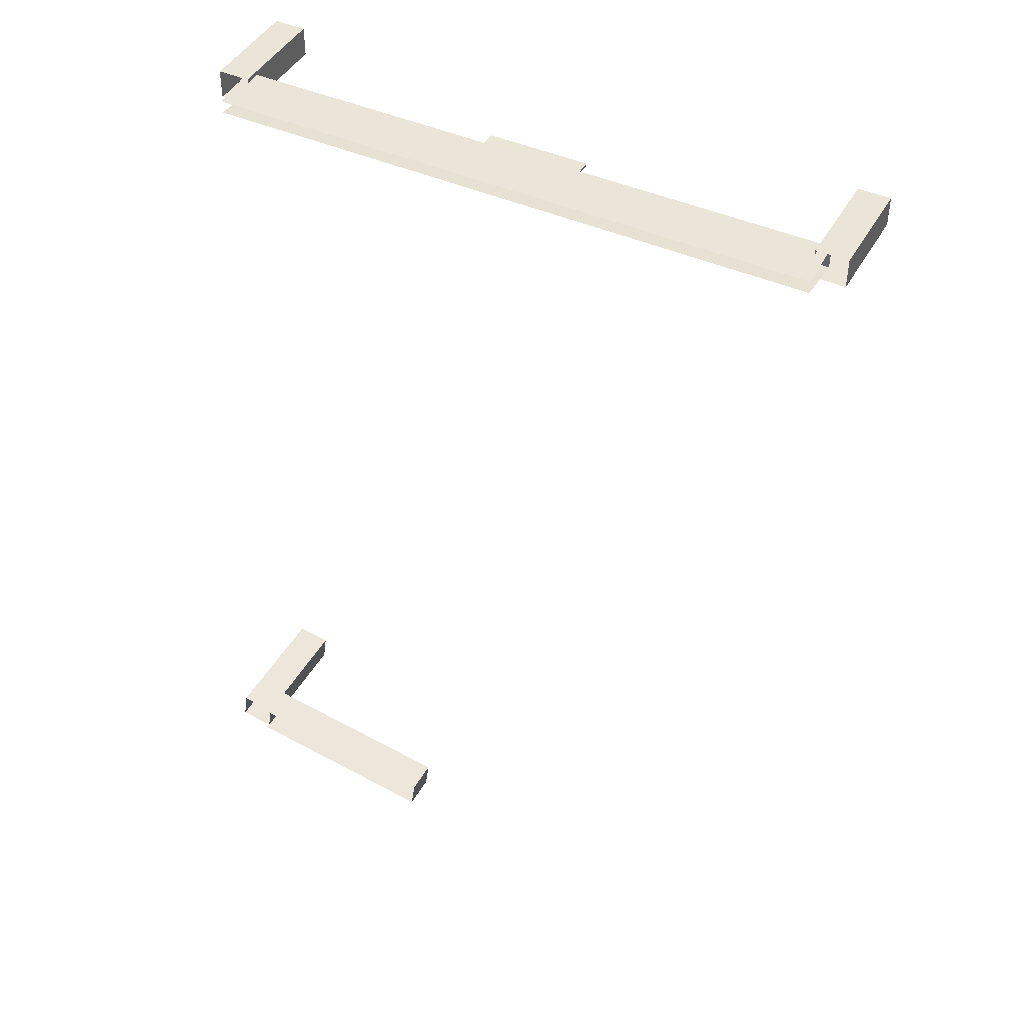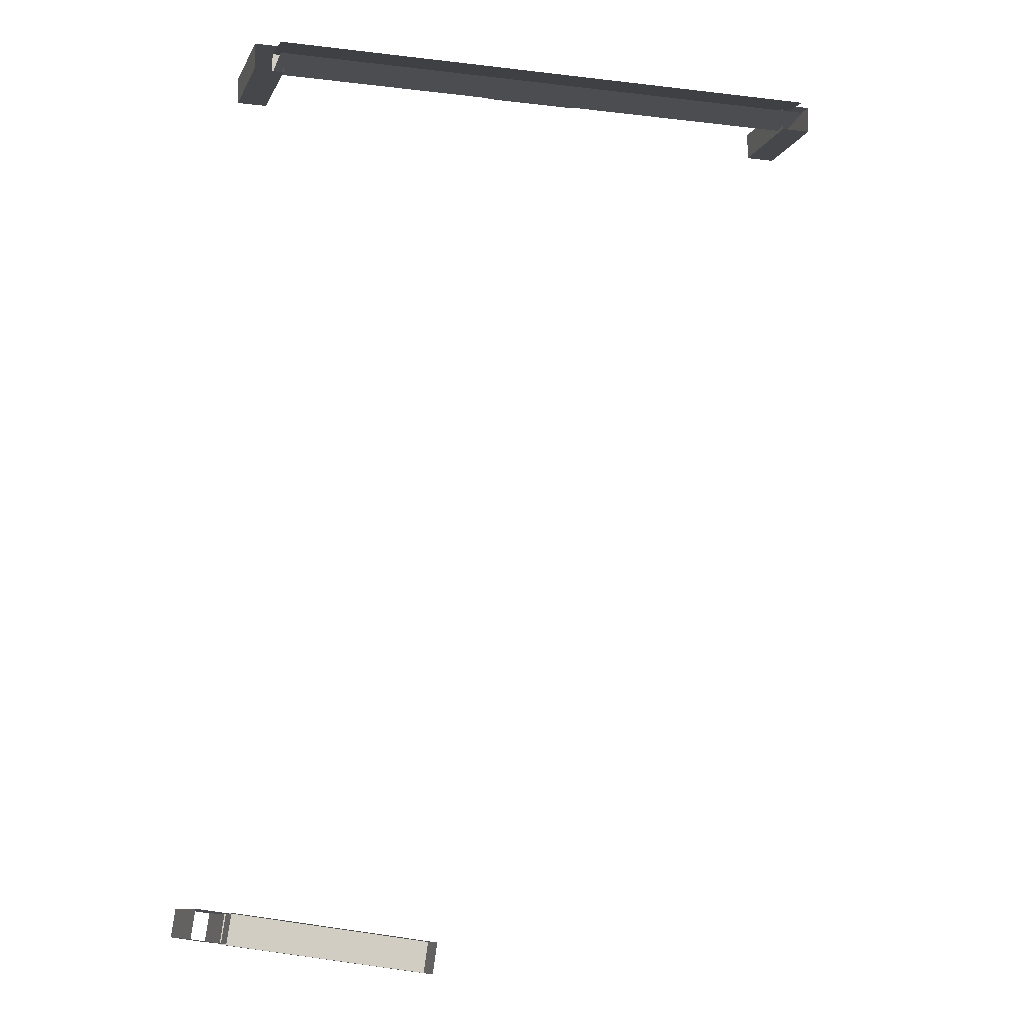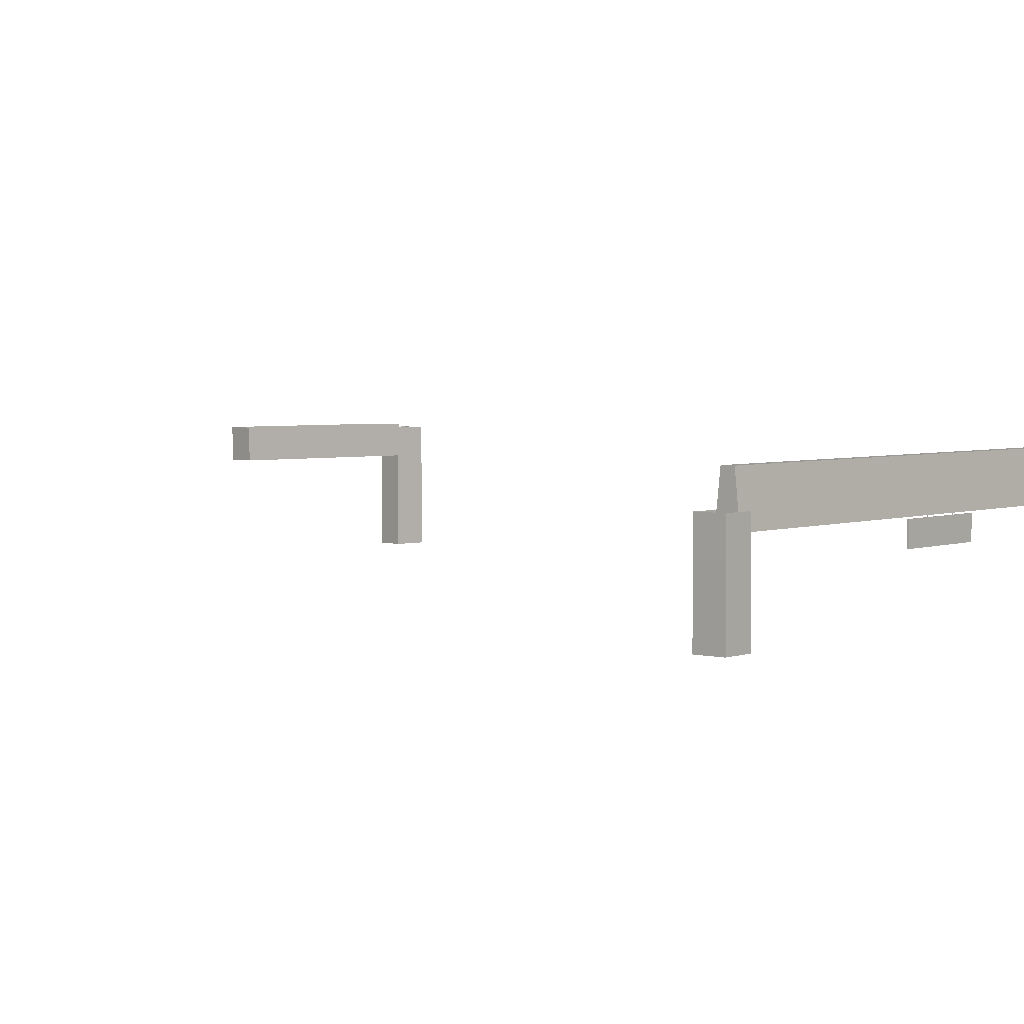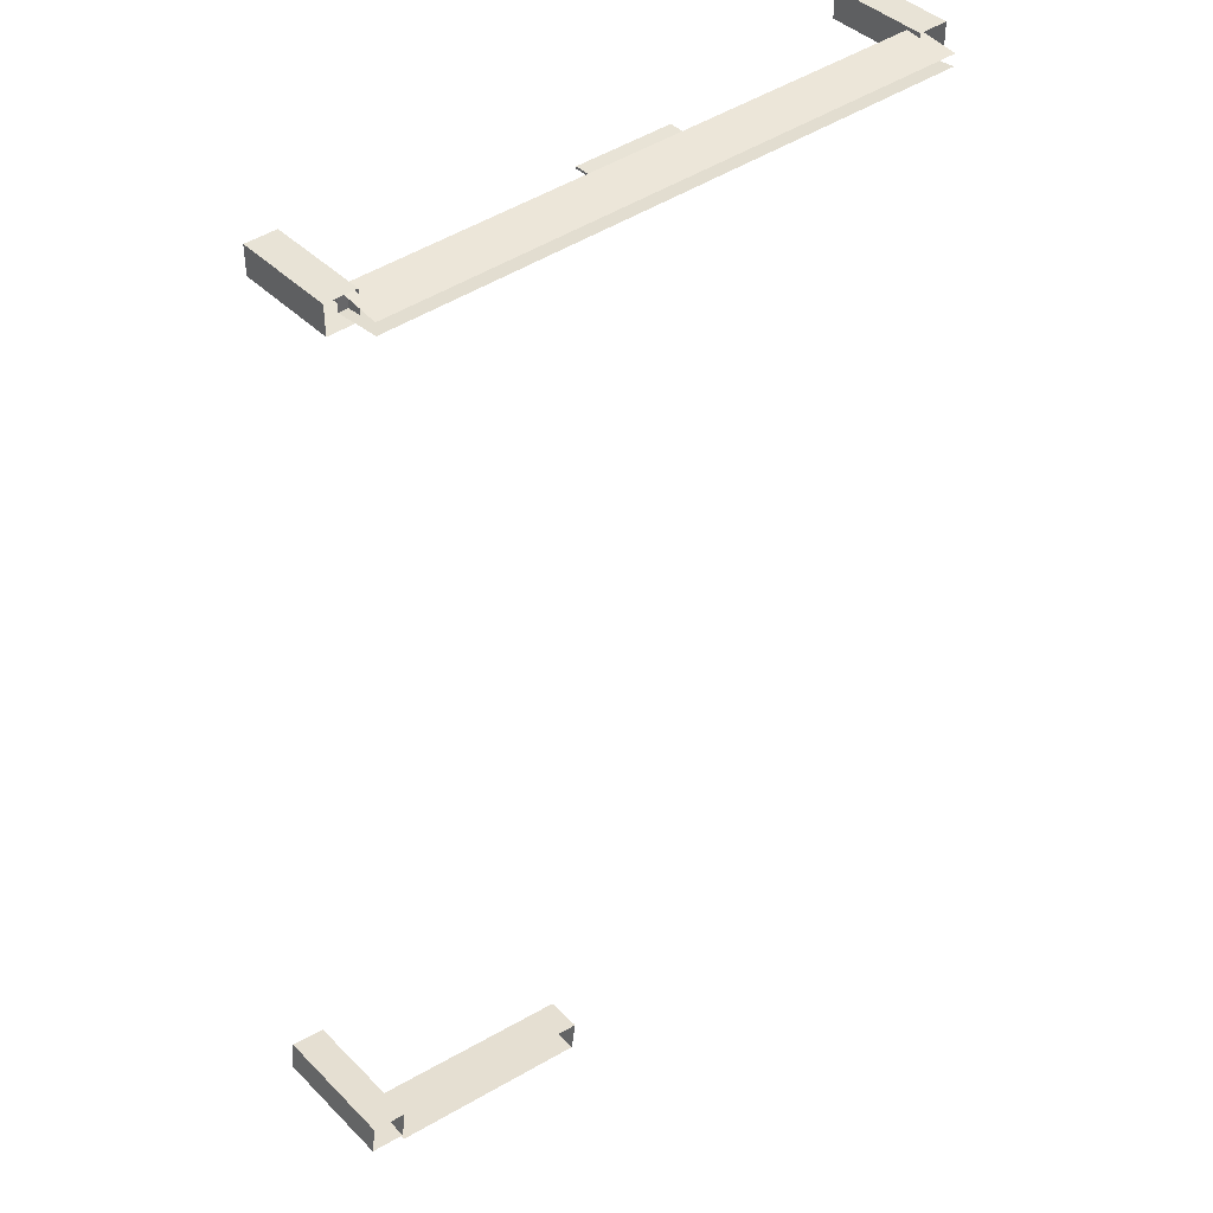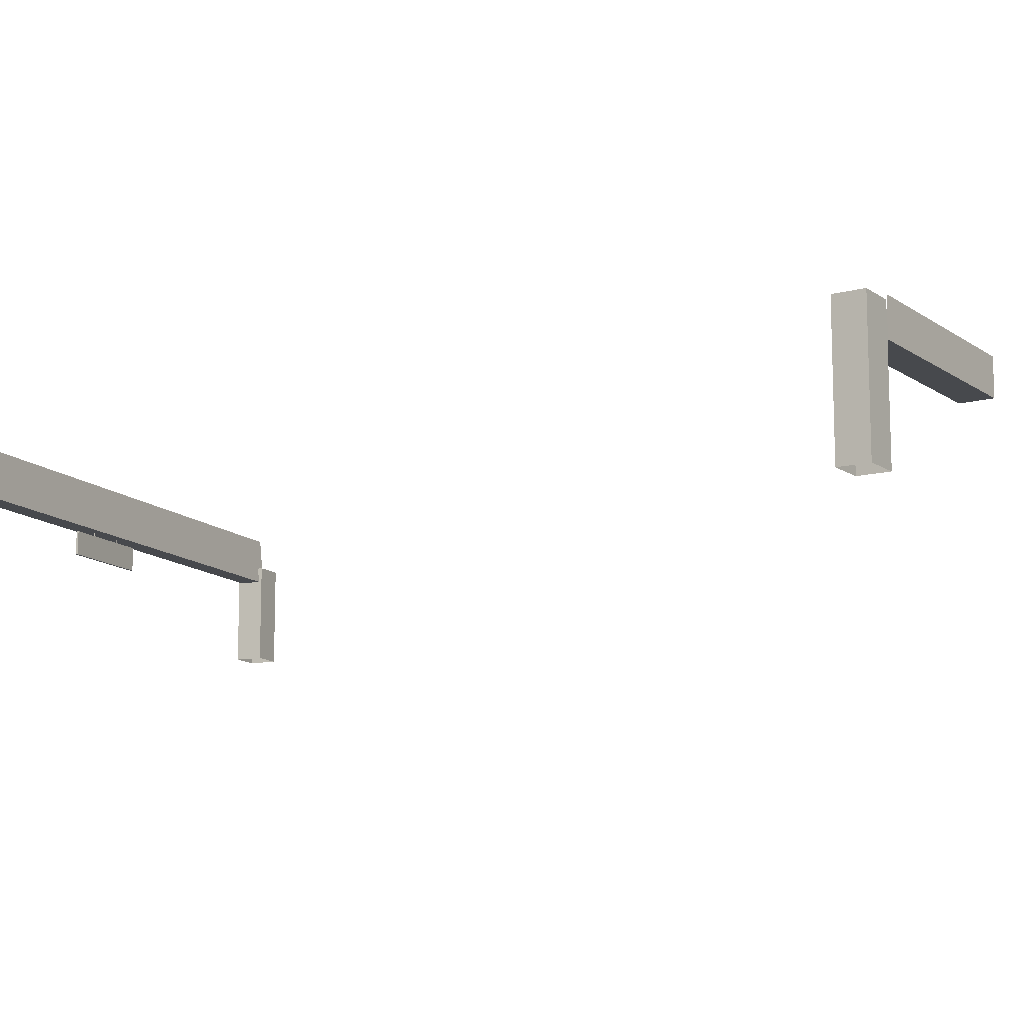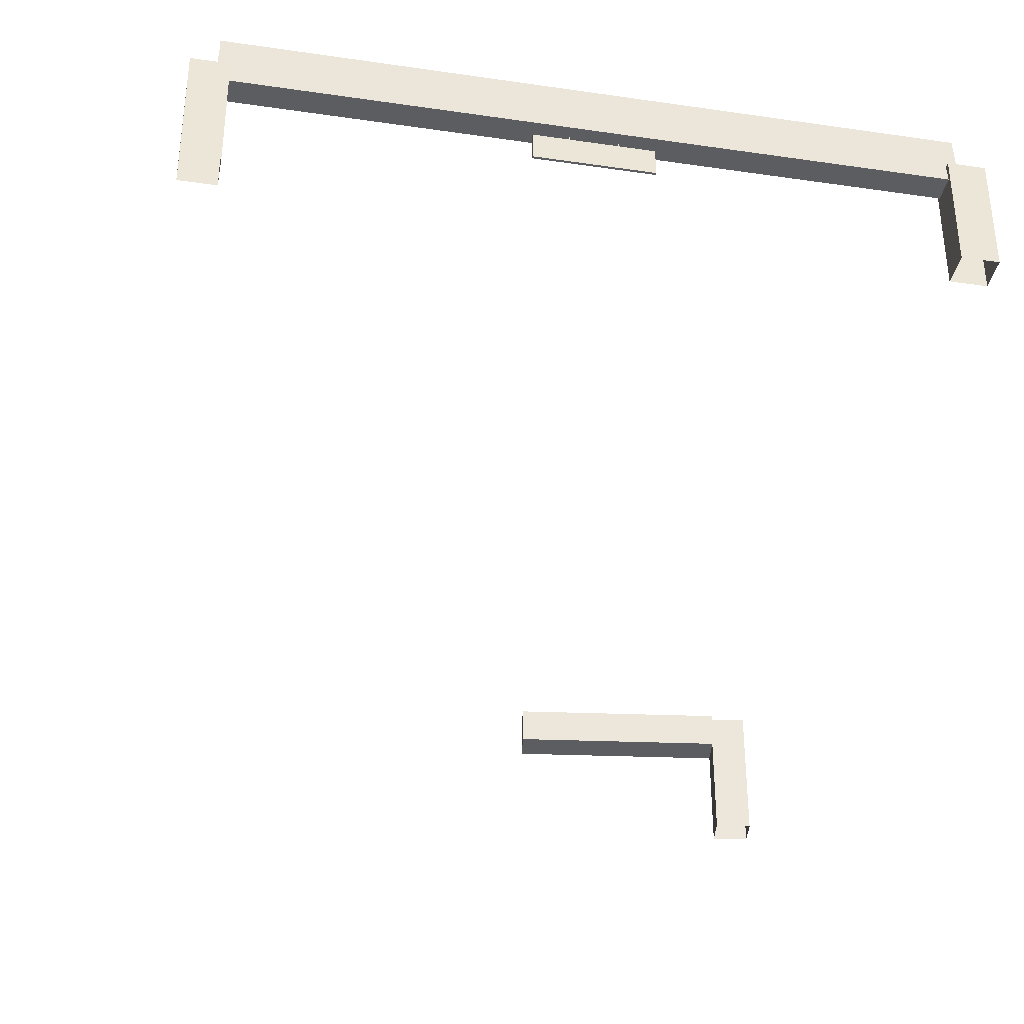
<metadata>
{"format":"obj","ext":"obj","renderer":"f3d","projection":"perspective","resolution":1024,"background":"white","views":[{"elev":44.1,"azim":-152.5,"up":"+Z"},{"elev":-10.4,"azim":163.0,"up":"+Z"},{"elev":3.6,"azim":-50.1,"up":"+Y"},{"elev":41.6,"azim":139.8,"up":"+Z"},{"elev":-11.9,"azim":114.8,"up":"+Y"},{"elev":-36.4,"azim":-10.8,"up":"+Y"}]}
</metadata>
<code>
v 22.14 7.224 -6.364
v 22.14 7.224 -6.275
v 22.14 7.71 -6.275
v 22.14 7.71 -6.364
v 26.08 7.267 -6.468
v 26.08 7.267 -6.171
v 12.77 7.267 -6.171
v 12.77 7.267 -6.468
v 22.03 7.224 -6.275
v 22.03 7.71 -6.275
v 22.14 7.71 -6.275
v 22.14 7.224 -6.275
v 59.69 7.686 -7.825
v 59.69 14.14 -7.138
v -20.84 14.14 -7.138
v -20.84 7.686 -7.825
v -23.78 9.76 -8.253
v -23.78 -4.014 -8.253
v -19.58 -4.014 -8.253
v -19.58 9.76 -8.253
v 58.43 9.76 -8.253
v 58.43 -4.014 -8.253
v 62.63 -4.014 -8.253
v 62.63 9.76 -8.253
v 59.69 7.686 -7.825
v -20.84 7.686 -7.825
v -20.84 7.686 -4.814
v 59.69 7.686 -4.814
v 26.08 7.267 -6.468
v 26.08 4.066 -6.468
v 26.08 4.066 -6.171
v 26.08 7.267 -6.171
v 16.71 7.71 -6.364
v 16.71 7.71 -6.275
v 16.71 7.224 -6.275
v 16.71 7.224 -6.364
v -19.58 9.76 -8.253
v -19.58 -4.014 -8.253
v -19.58 -4.014 -4.386
v -19.58 9.76 -4.386
v 26.08 4.066 -6.468
v 12.77 4.066 -6.468
v 12.77 4.066 -6.171
v 26.08 4.066 -6.171
v 58.43 9.76 -4.386
v 58.43 -4.014 -4.386
v 58.43 -4.014 -8.253
v 58.43 9.76 -8.253
v 62.63 9.76 -8.253
v 62.63 -4.014 -8.253
v 62.63 -4.014 -4.386
v 62.63 9.76 -4.386
v -23.78 9.76 -4.386
v -23.78 -4.014 -4.386
v -23.78 -4.014 -8.253
v -23.78 9.76 -8.253
v -20.84 7.686 -4.814
v -20.84 14.14 -5.501
v 59.69 14.14 -5.5
v 59.69 7.686 -4.814
v 12.77 7.267 -6.171
v 12.77 4.066 -6.171
v 12.77 4.066 -6.468
v 12.77 7.267 -6.468
v 62.63 9.76 -4.386
v 62.63 -4.014 -4.386
v 58.43 -4.014 -4.386
v 58.43 9.76 -4.386
v 26.08 4.066 -6.171
v 12.77 4.066 -6.171
v 12.77 7.267 -6.171
v 26.08 7.267 -6.171
v 22.03 7.224 -6.364
v 22.14 7.224 -6.364
v 22.14 7.71 -6.364
v 22.03 7.71 -6.364
v -19.58 9.76 -4.386
v -19.58 -4.014 -4.386
v -23.78 -4.014 -4.386
v -23.78 9.76 -4.386
v 16.82 7.224 -6.275
v 16.71 7.224 -6.275
v 16.71 7.71 -6.275
v 16.82 7.71 -6.275
v 26.08 4.066 -6.468
v 26.08 7.267 -6.468
v 12.77 7.267 -6.468
v 12.77 4.066 -6.468
v 16.82 7.224 -6.275
v 16.82 7.71 -6.275
v 16.82 7.71 -6.364
v 16.82 7.224 -6.364
v 16.82 7.224 -6.364
v 16.82 7.71 -6.364
v 16.71 7.71 -6.364
v 16.71 7.224 -6.364
v 22.03 7.71 -6.275
v 22.03 7.224 -6.275
v 22.03 7.224 -6.364
v 22.03 7.71 -6.364
v 63.97 9.427 -126.9
v 35.98 9.427 -130.8
v 35.98 14.23 -130.8
v 63.97 14.23 -126.9
v 36.57 14.23 -135
v 36.57 9.427 -135
v 64.56 9.427 -131
v 64.56 14.23 -131
v 63.82 -4.244 -127
v 64.38 -4.244 -130.9
v 64.38 13.7 -130.9
v 63.82 13.7 -127
v 63.97 9.427 -126.9
v 64.56 9.427 -131
v 36.57 9.427 -135
v 35.98 9.427 -130.8
v 68.54 13.7 -126.4
v 69.09 13.7 -130.3
v 69.09 -4.244 -130.3
v 68.54 -4.244 -126.4
v 64.38 13.7 -130.9
v 64.38 -4.244 -130.9
v 69.09 -4.244 -130.3
v 69.09 13.7 -130.3
v 36.57 14.23 -135
v 35.98 14.23 -130.8
v 35.98 9.427 -130.8
v 36.57 9.427 -135
v 68.54 13.7 -126.4
v 68.54 -4.244 -126.4
v 63.82 -4.244 -127
v 63.82 13.7 -127
g Prop01.001_92_0
f 1 3 2
f 1 4 3
f 5 7 6
f 5 8 7
f 9 11 10
f 9 12 11
f 13 15 14
f 13 16 15
f 17 19 18
f 17 20 19
f 21 23 22
f 21 24 23
f 25 27 26
f 25 28 27
f 29 31 30
f 29 32 31
f 33 35 34
f 33 36 35
f 37 39 38
f 37 40 39
f 41 43 42
f 41 44 43
f 45 47 46
f 45 48 47
f 49 51 50
f 49 52 51
f 53 55 54
f 53 56 55
f 57 59 58
f 57 60 59
f 61 63 62
f 61 64 63
f 65 67 66
f 65 68 67
f 69 71 70
f 69 72 71
f 73 75 74
f 73 76 75
f 77 79 78
f 77 80 79
f 81 83 82
f 81 84 83
f 85 87 86
f 85 88 87
f 89 91 90
f 89 92 91
f 93 95 94
f 93 96 95
f 97 99 98
f 97 100 99
f 101 103 102
f 101 104 103
f 105 107 106
f 105 108 107
f 109 111 110
f 109 112 111
f 113 115 114
f 113 116 115
f 117 119 118
f 117 120 119
f 121 123 122
f 121 124 123
f 125 127 126
f 125 128 127
f 129 131 130
f 129 132 131

</code>
